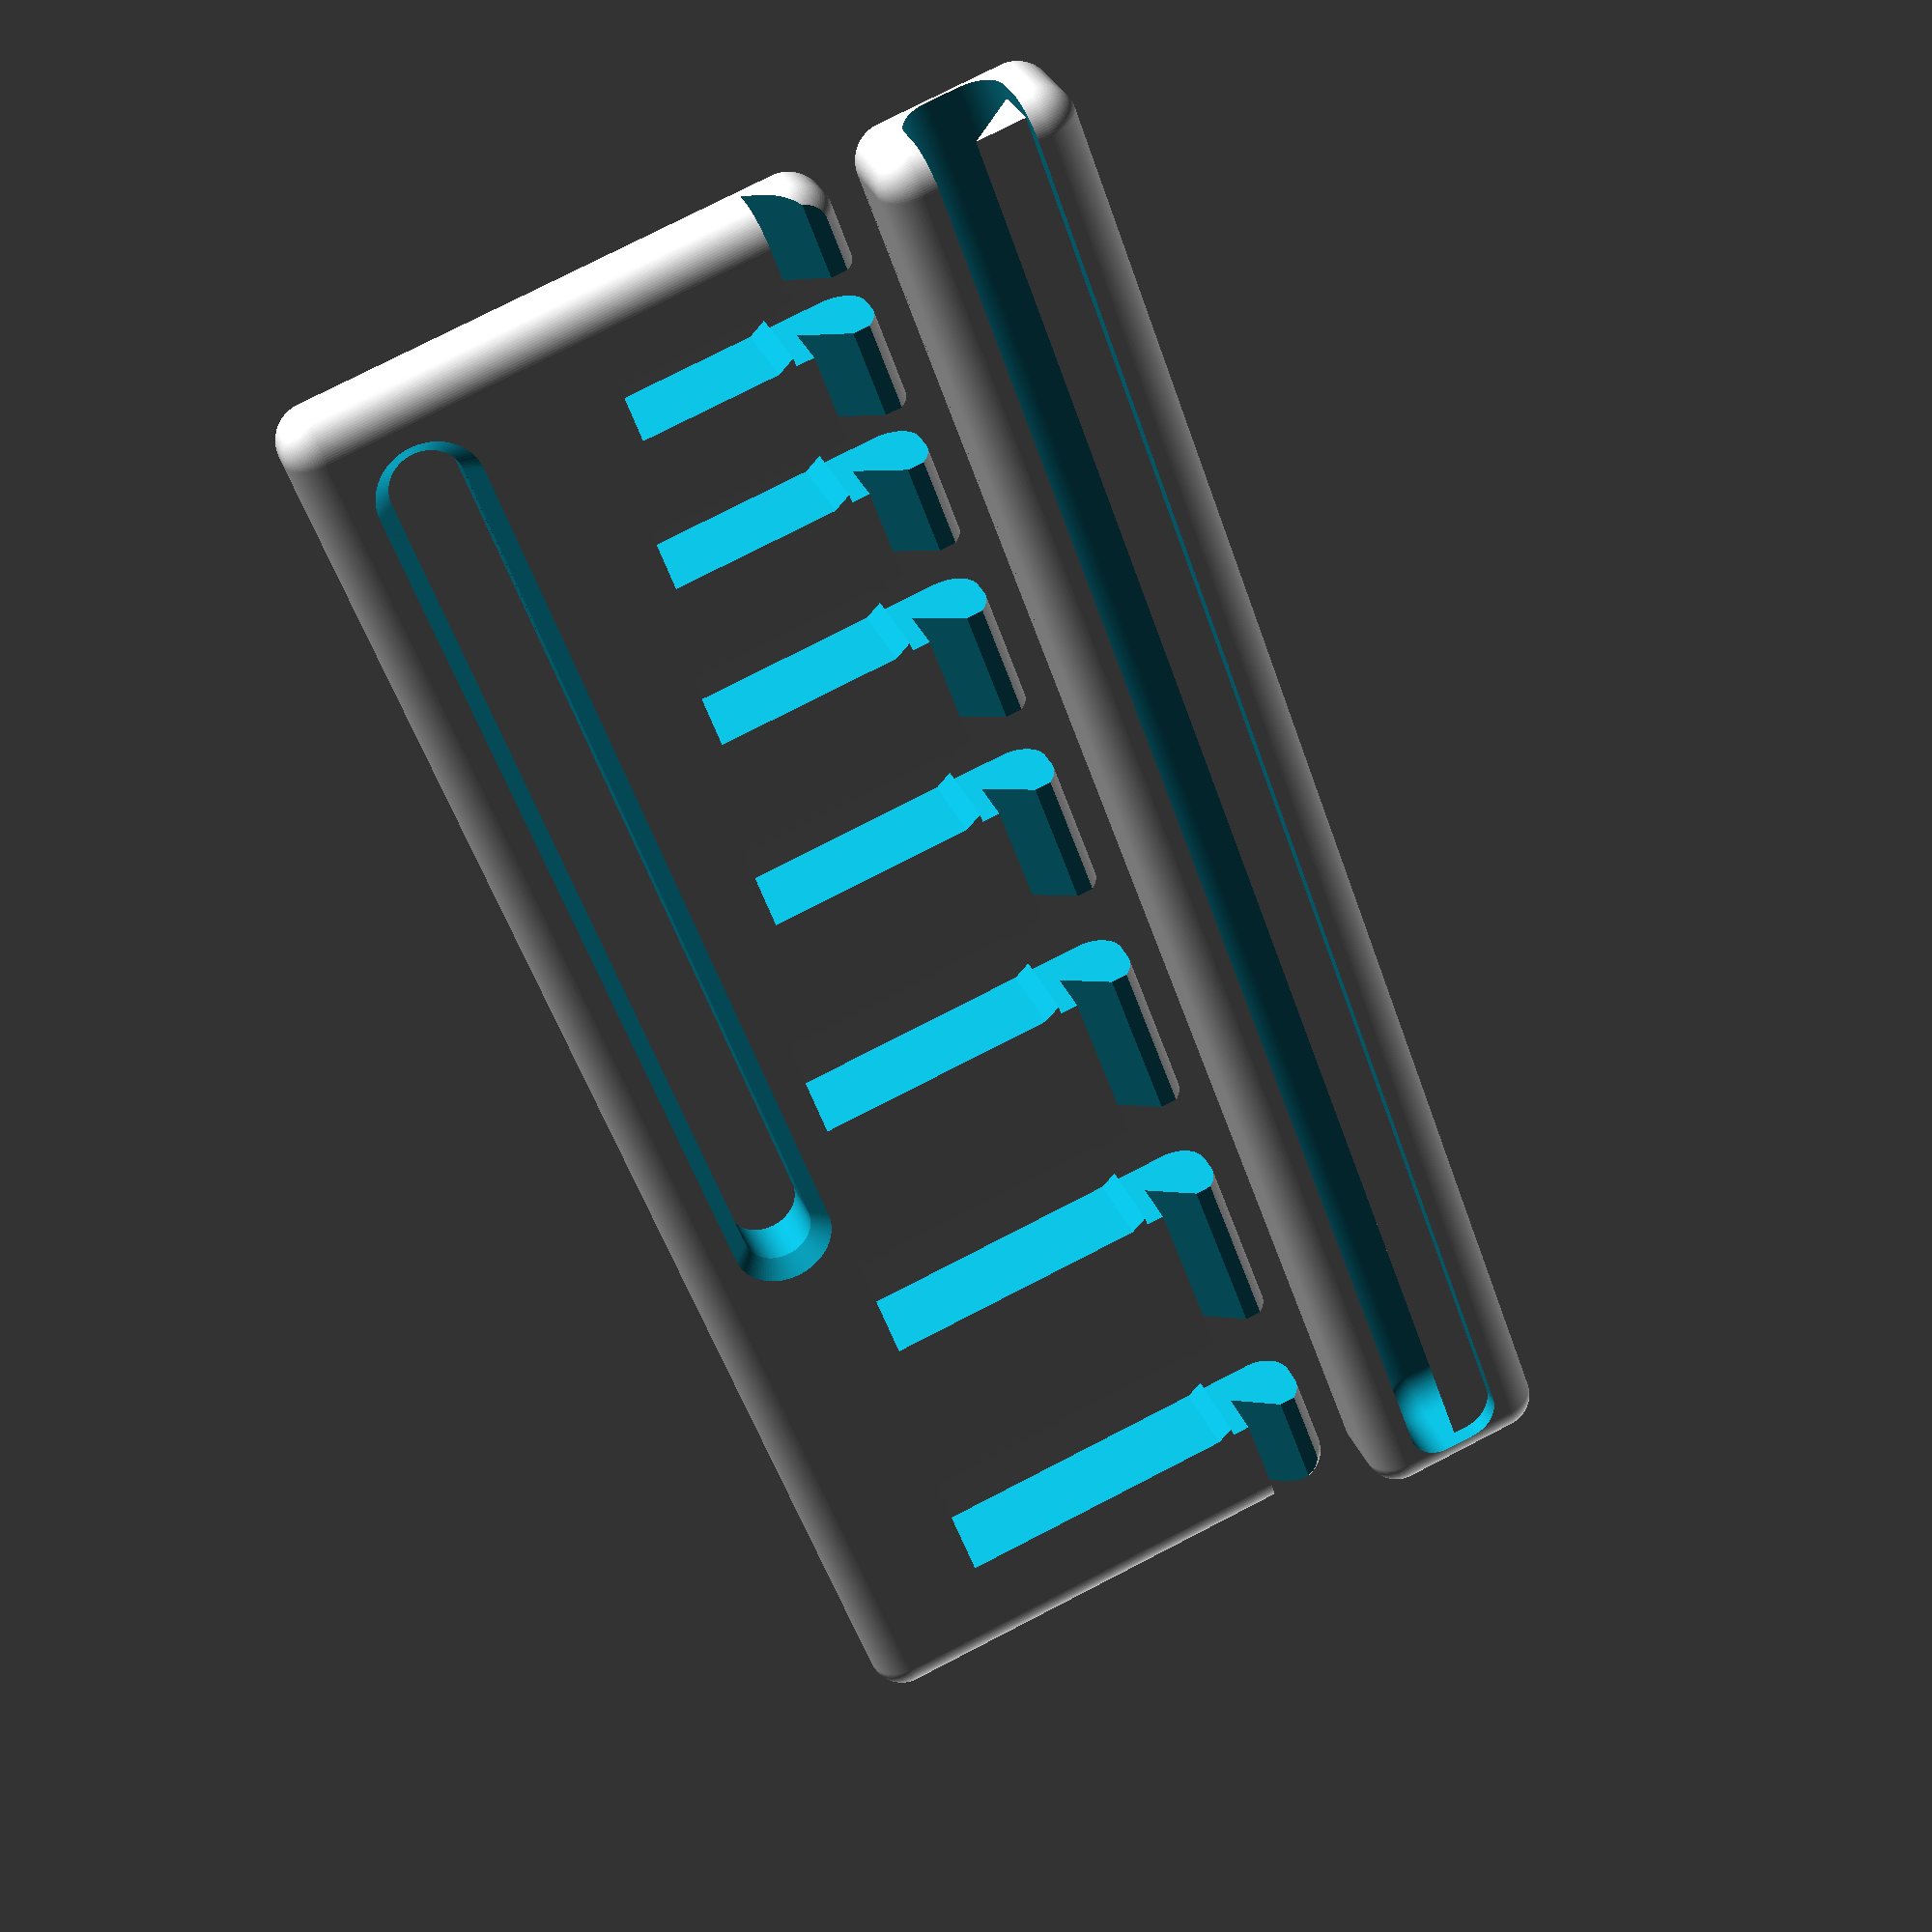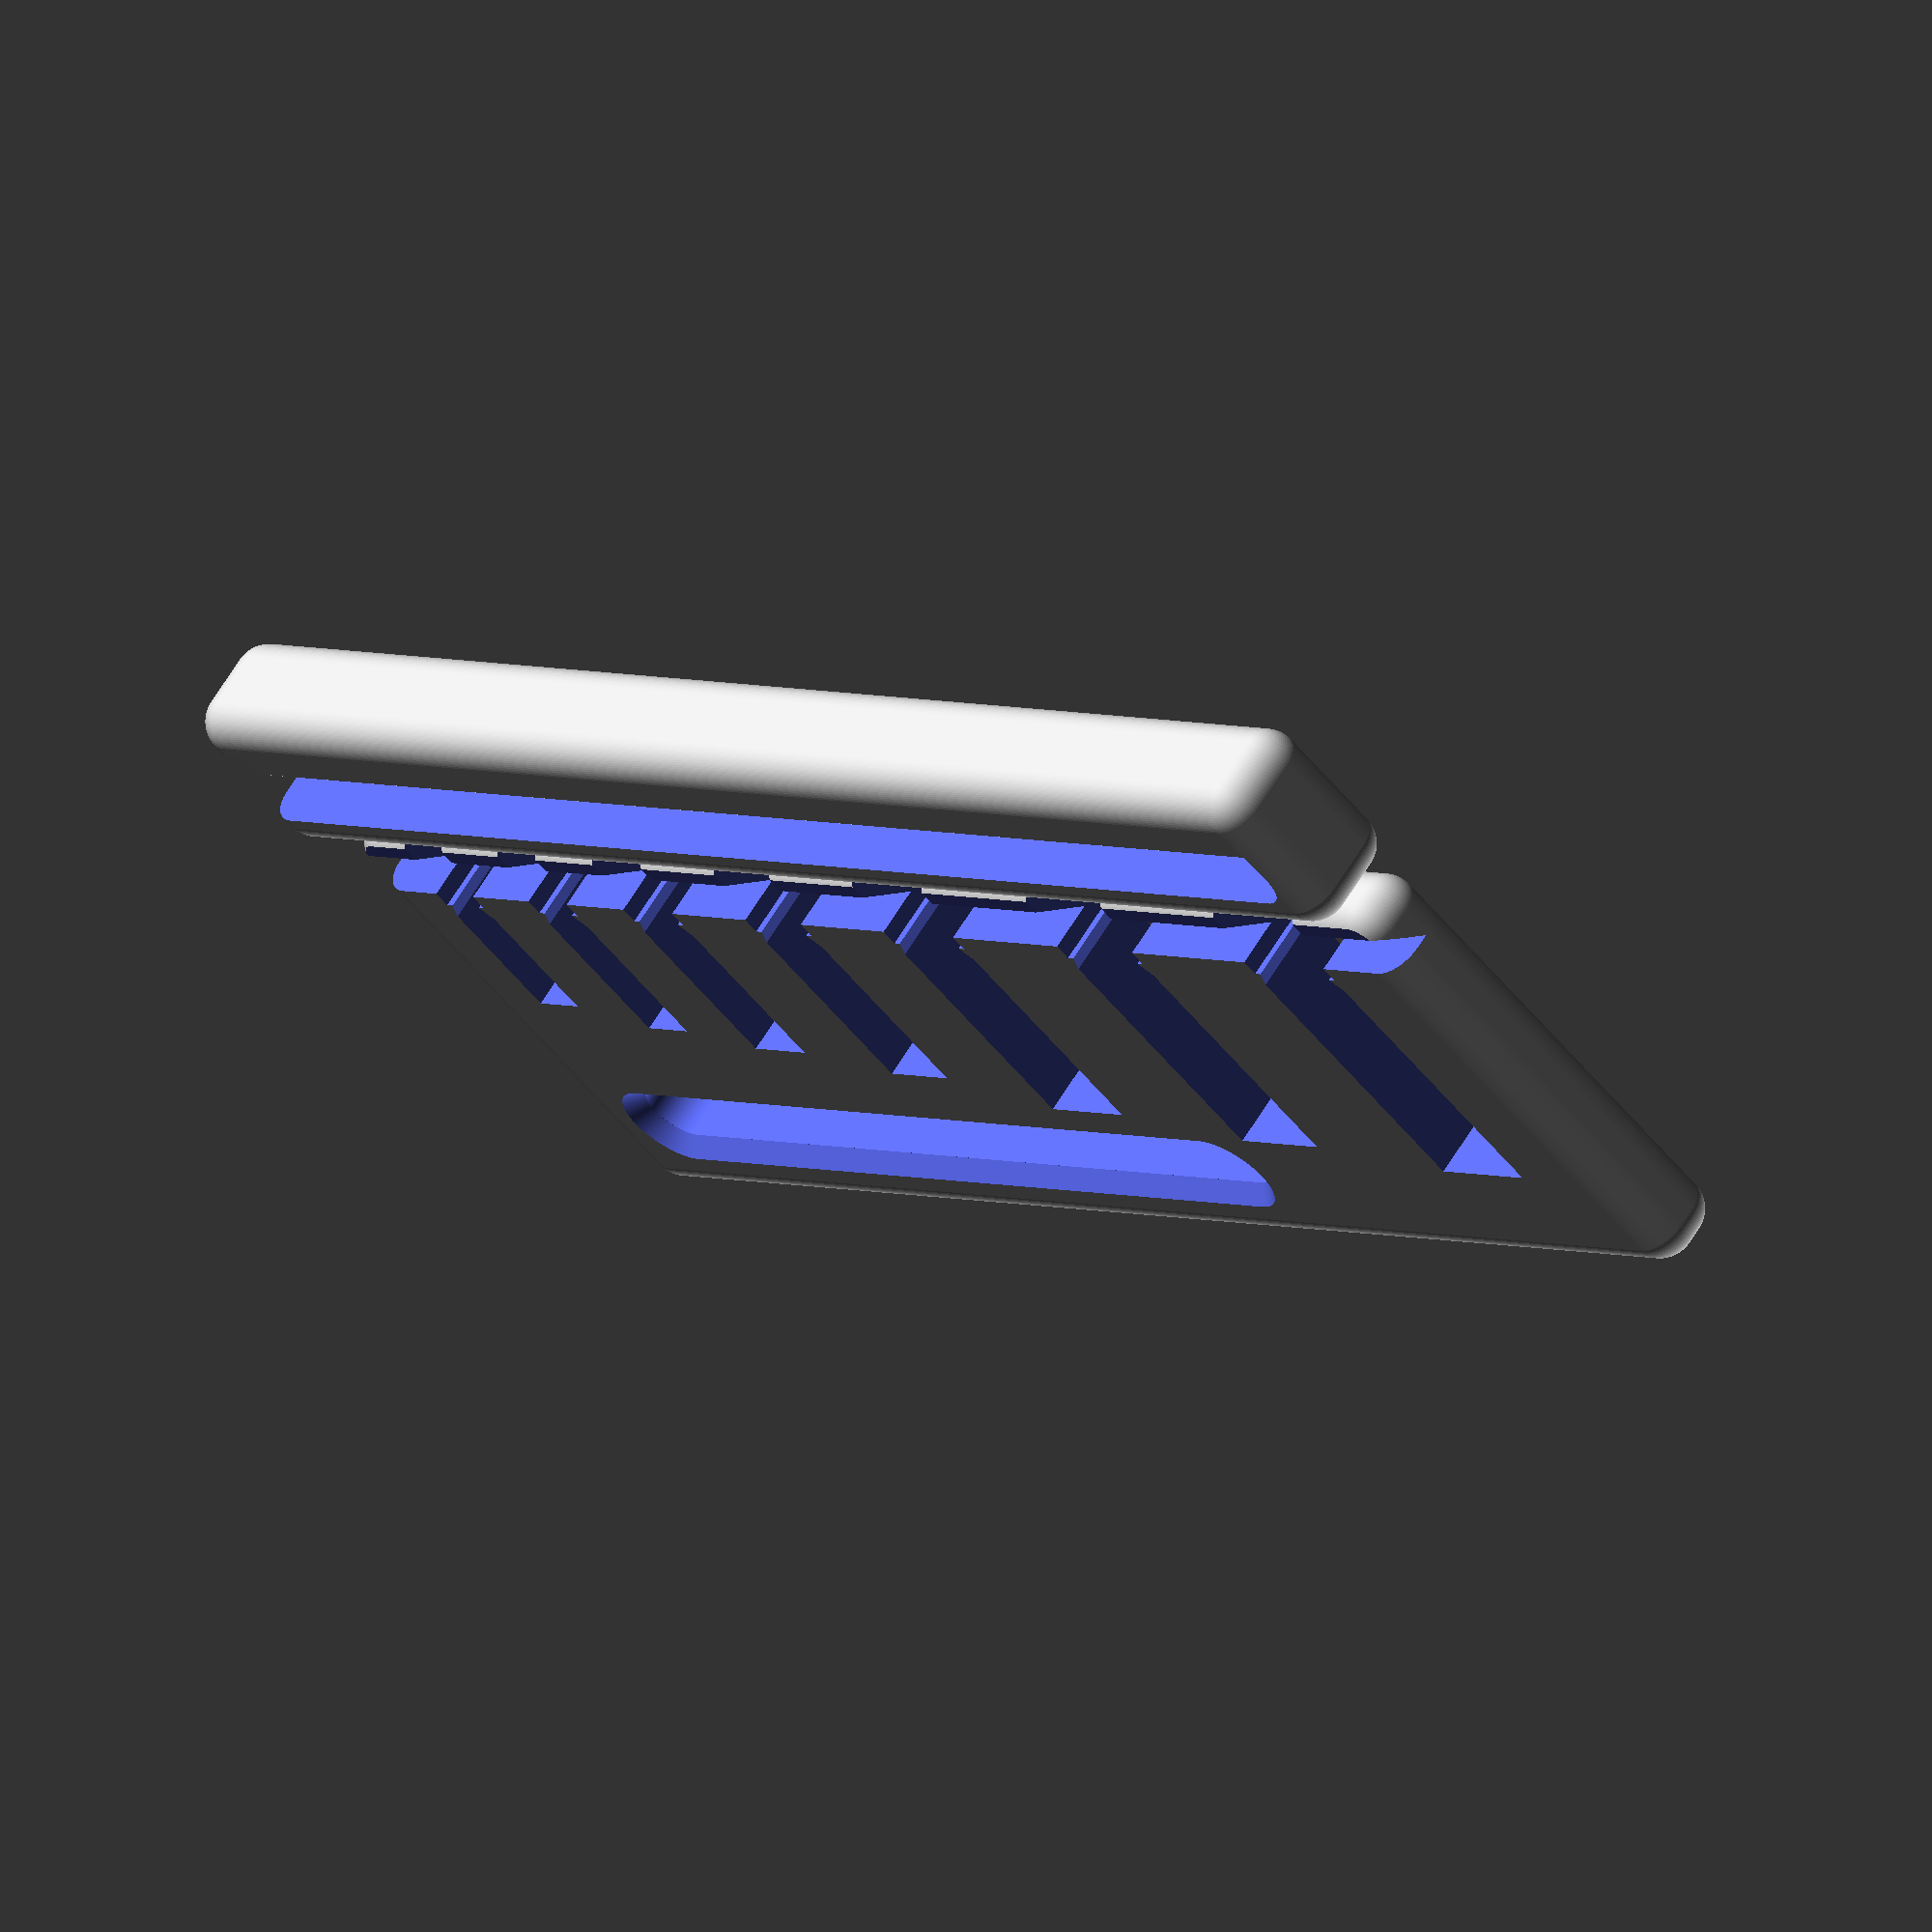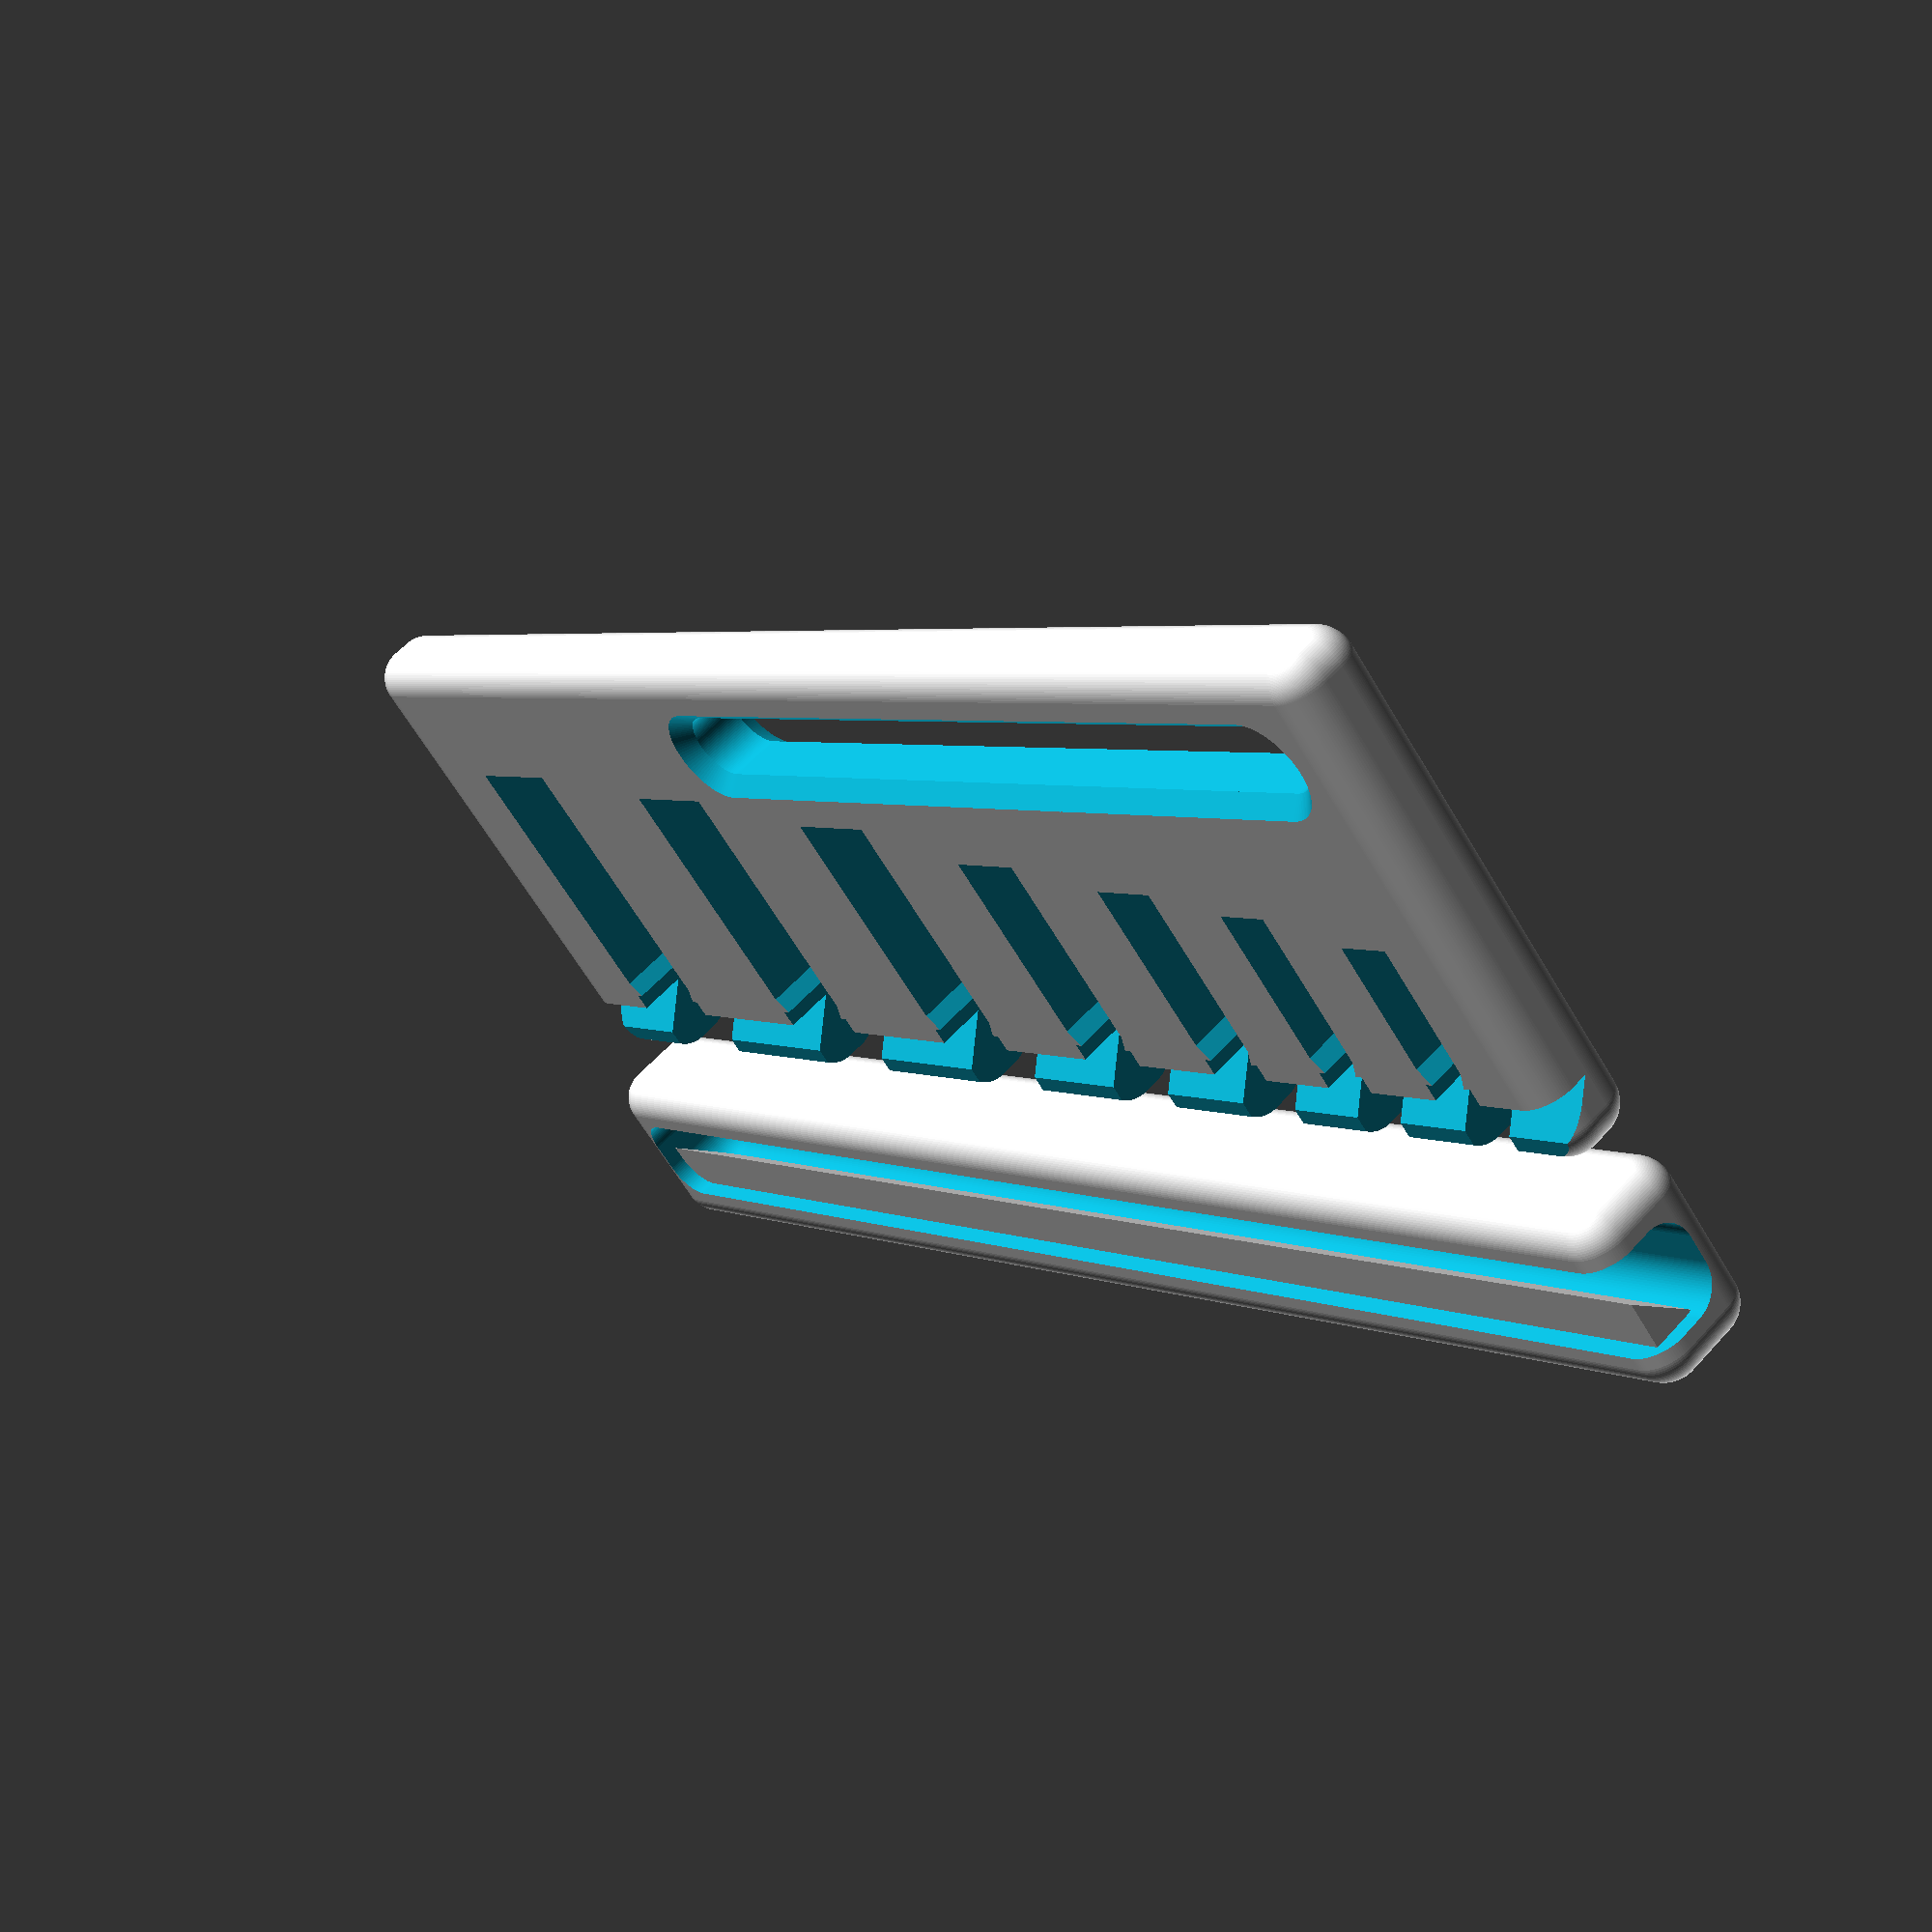
<openscad>
// -----------------------------------------------------
// Schraubenschluesselhalter v2
//
//  Detlev Ahlgrimm, 11.2018
// -----------------------------------------------------

/* metric   
//labels
werte=  ["6", "7", "8", "10", "12", "13", "13", "14", "17", "19"];
//widths
breiten=[3.4, 3.5, 3.5, 4.6, 4.9, 5, 5, 5.3, 6.8, 7.3];
//heights
hoehen= [6.9, 7.5, 8.3, 8.7, 10.2, 10.2, 10.6, 11.4, 13, 13.6];
*/

//sae
//labels
werte=  ["1/4", "5/16", "7/16", "1/2", "5/8", "11/16", "3/4"];
//widths
breiten=[3.4, 3.5, 4.5, 5.1, 6.4, 6.9, 7.3];
//heights
hoehen= [6.7, 8.2, 9.3, 10.6, 12.7, 14.2, 15.5];


hole_length = 52;
hoehe_boden=8;    // height
tiefe=5;          // auf dieser Laenge werden die Schluessel gehalten
part=1  ;   // [0:assembled, 1:print]

/* [Hidden] */
$fn=100;
fix=0;            // dieser Wert wird zu jedem Wert aus breiten[] addiert

// -----------------------------------------------------
//  wie cube() - nur abgerundet
// -----------------------------------------------------
module BoxMitAbgerundetenEcken(v, r=1) {
  hull() {
    translate([    r,     r,     r]) sphere(r=r);
    translate([v.x-r,     r,     r]) sphere(r=r);
    translate([    r, v.y-r,     r]) sphere(r=r);
    translate([v.x-r, v.y-r,     r]) sphere(r=r);

    translate([    r,     r, v.z-r]) sphere(r=r);
    translate([v.x-r,     r, v.z-r]) sphere(r=r);
    translate([    r, v.y-r, v.z-r]) sphere(r=r);
    translate([v.x-r, v.y-r, v.z-r]) sphere(r=r);
  }
}

// -----------------------------------------------------
// Liefert die Summe der Elemente in "arr"
// -----------------------------------------------------
function sum(arr, idx=0) = idx==len(arr) ? 0 : arr[idx]+sum(arr, idx+1);

// -----------------------------------------------------
// Liefert die Summe der Elemente in "arr" bis zum
// Element "maxidx" (exkl.).
// Beispiel:  sum_to([1, 2, 4, 8], 3) == 7
//    Index:          0  1  2  3
// -----------------------------------------------------
function sum_to(arr, maxidx, idx=0) = idx>=maxidx ? 0 : arr[idx]+sum_to(arr, maxidx, idx+1);

// -----------------------------------------------------
//  wie cube() - nur oben etwas verengt
// -----------------------------------------------------
module Ausschneider(v, enger=0.5) {
  linear_extrude(v.z) polygon([ [0,0], [0,v.y-1], [enger,v.y], [v.x-enger,v.y], [v.x,v.y-1], [v.x, 0] ]);
}

// -----------------------------------------------------
//
// -----------------------------------------------------
module Langloch(ra, ri, l) {
  hull() {
    translate([0, 0, -0.1]) cylinder(r1=ra, r2=ri, h=1.1);
    translate([l, 0, -0.1]) cylinder(r1=ra, r2=ri, h=1.1);
  }
  hull() {
    translate([0, 0, 0.99]) cylinder(r=ri, h=tiefe-1.98);
    translate([l, 0, 0.99]) cylinder(r=ri, h=tiefe-1.98);
  }
  hull() {
    translate([0, 0, tiefe-1]) cylinder(r1=ri, r2=ra, h=1.1);
    translate([l, 0, tiefe-1]) cylinder(r1=ri, r2=ra, h=1.1);
  }
}


breite_koerper=2.5*sum(breiten) + 2.5*len(breiten)*fix + breiten[0]*1.5 - 4;  // die 1.5'fache Breite als Abstand
hoehe_koerper=max(hoehen)+hoehe_boden+2;

// -----------------------------------------------------
//
// -----------------------------------------------------
module Seite() {
  difference() {
    translate([-breiten[0]*1.5, 0, 0]) BoxMitAbgerundetenEcken([breite_koerper, hoehe_koerper+5, tiefe], 2);

    for(i=[0:len(werte)-1]) {
      translate([(sum_to(breiten, i)+(i+1)*fix)*2.5, hoehe_koerper-2-hoehen[i], -0.1])
        Ausschneider([breiten[i]+fix, hoehen[i]+2.01, tiefe+0.2]);
      translate([(sum_to(breiten, i)+(i+1)*fix)*2.5, hoehe_koerper-0.01, -0.1])
        cube([breiten[i]+fix, 5.02, tiefe+0.2]);
    }
    translate([-breiten[0]*1.5-0.1, hoehe_koerper+1, tiefe-2.9]) rotate([0, 90, 0]) linear_extrude(breite_koerper+0.2) polygon([ [0,0], [-3,0], [-3,3] ]);
    translate([-breiten[0]*1.5-0.1, hoehe_koerper+2, tiefe-0.5]) cube([breite_koerper+0.2, 3, 2]);

    translate([-breiten[0]*1.5+6, 6, 0]) Langloch(3, 2, hole_length);
  }
}


// -----------------------------------------------------
//
// -----------------------------------------------------
module Verschluss() {
  difference() {
    BoxMitAbgerundetenEcken([breite_koerper+2, 7, tiefe+6], 2);
    translate([-3, -2, 6/2-0.3]) BoxMitAbgerundetenEcken([breite_koerper+3.3, 2+5.3, tiefe+0.6], 2);
  }
  translate([1, 1, tiefe+0.5]) rotate([0, 90, 0]) linear_extrude(breite_koerper) polygon([ [0,0], [-3,0], [-3,3] ]);
}

if(part==0) {
  Seite();
  translate([-breiten[0]*1.5, hoehe_koerper, -6/2]) Verschluss();
} else if(part==1) {
  Seite();
  translate([-breiten[0]*1.5, hoehe_koerper+7, 7]) rotate([-90, 0, 0]) Verschluss();
}

</openscad>
<views>
elev=328.7 azim=70.5 roll=340.7 proj=p view=solid
elev=114.2 azim=135.2 roll=148.3 proj=o view=solid
elev=302.1 azim=137.2 roll=41.5 proj=p view=solid
</views>
